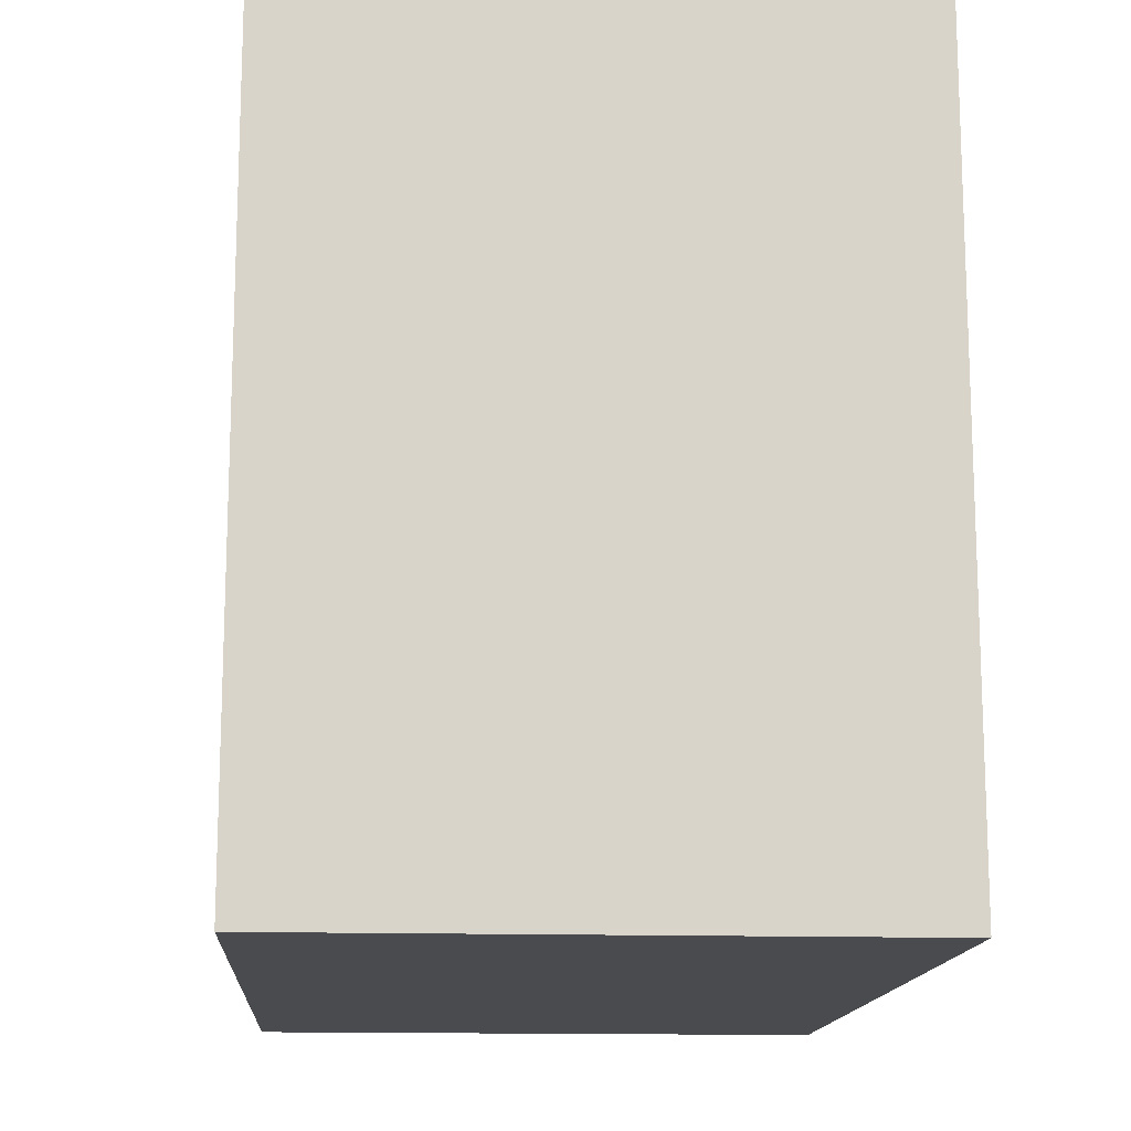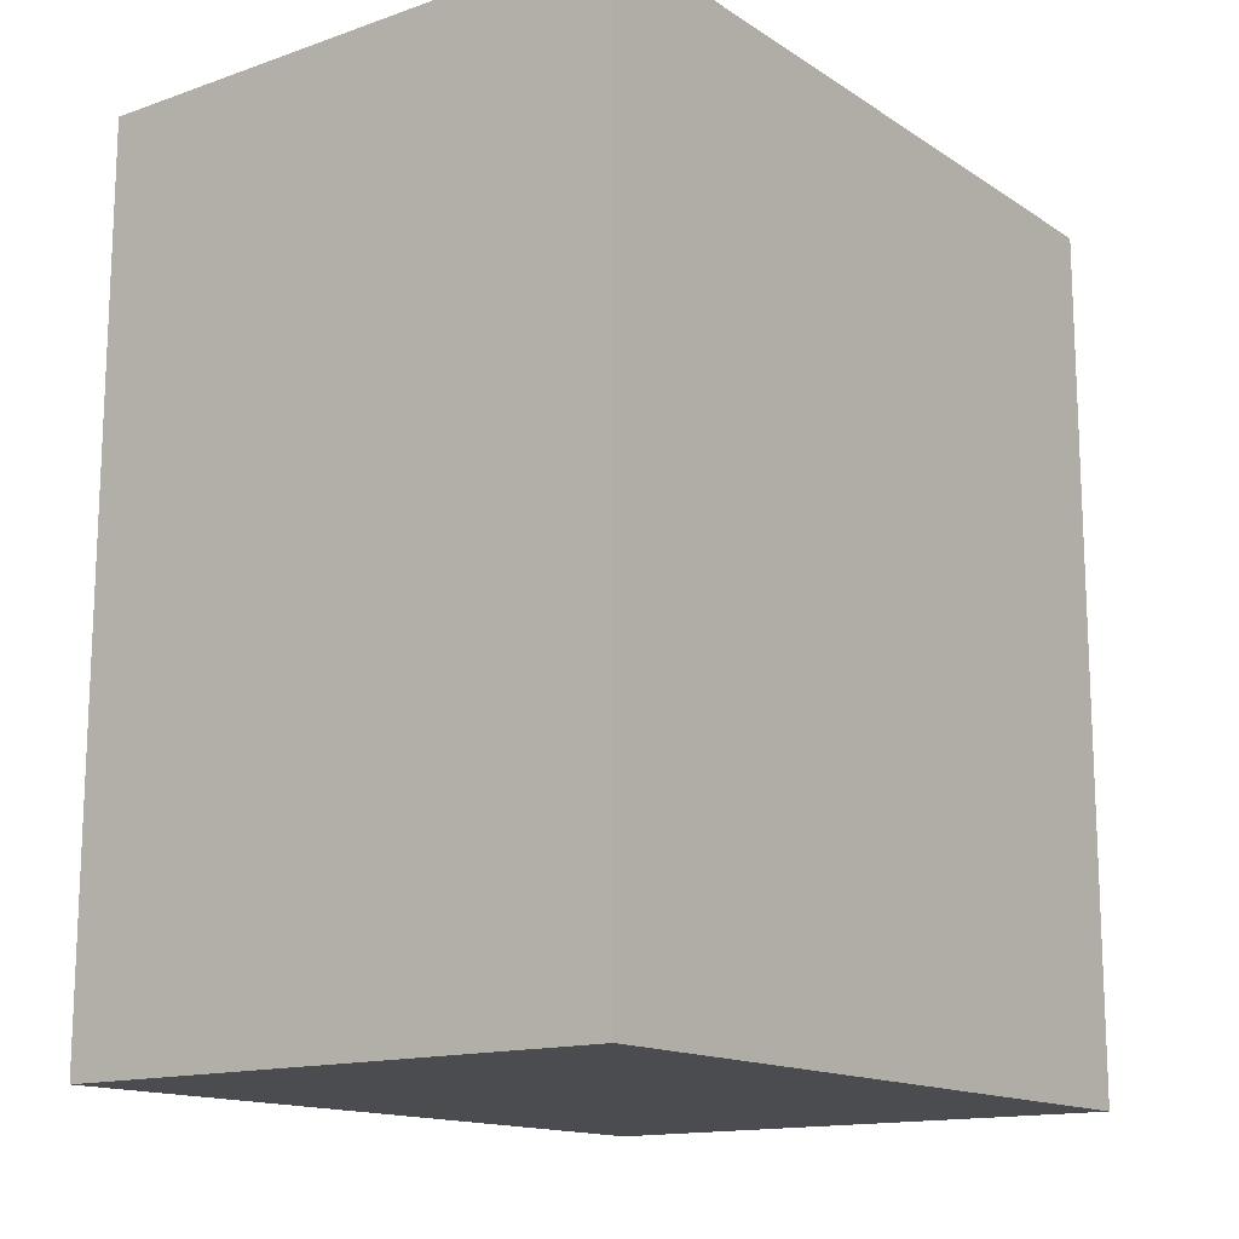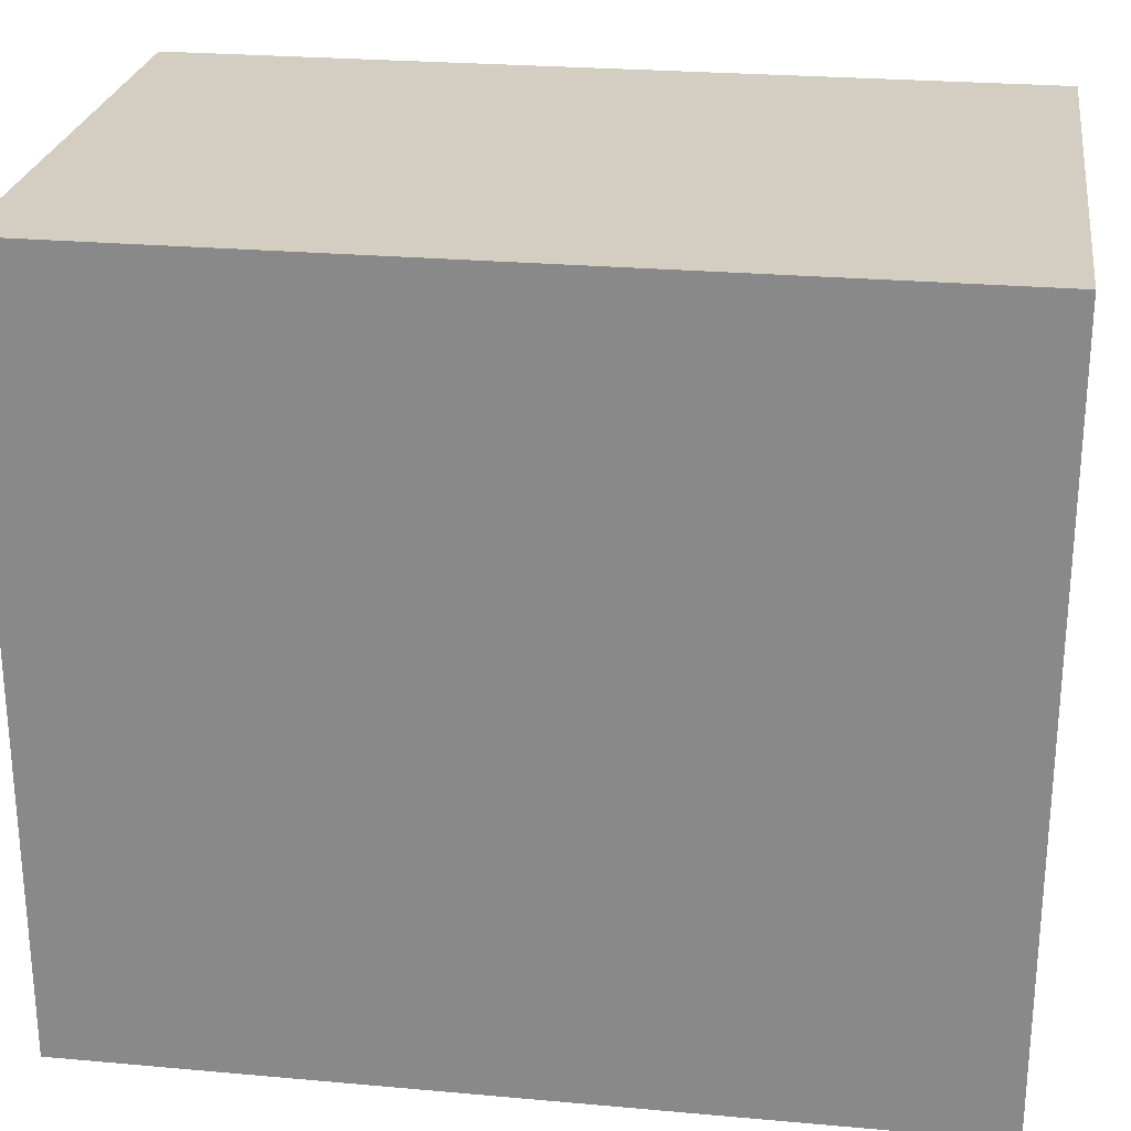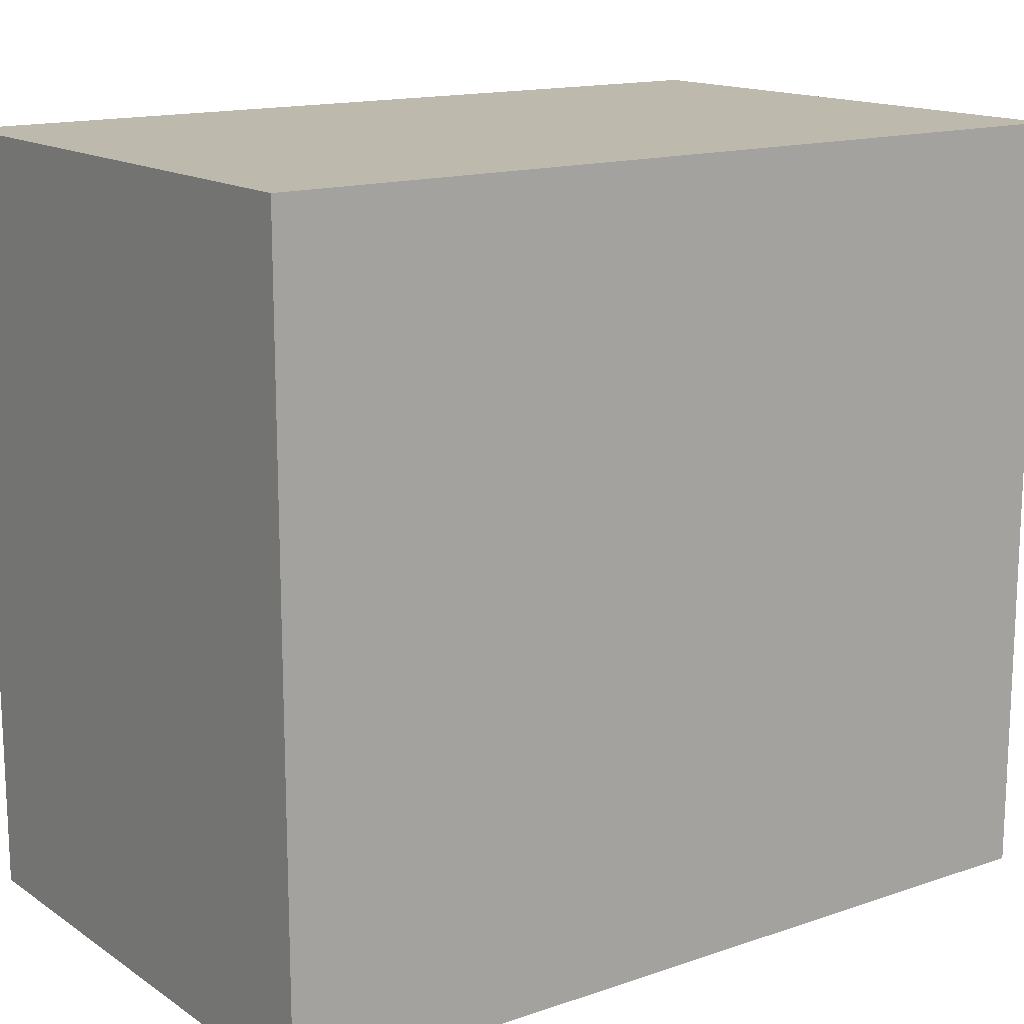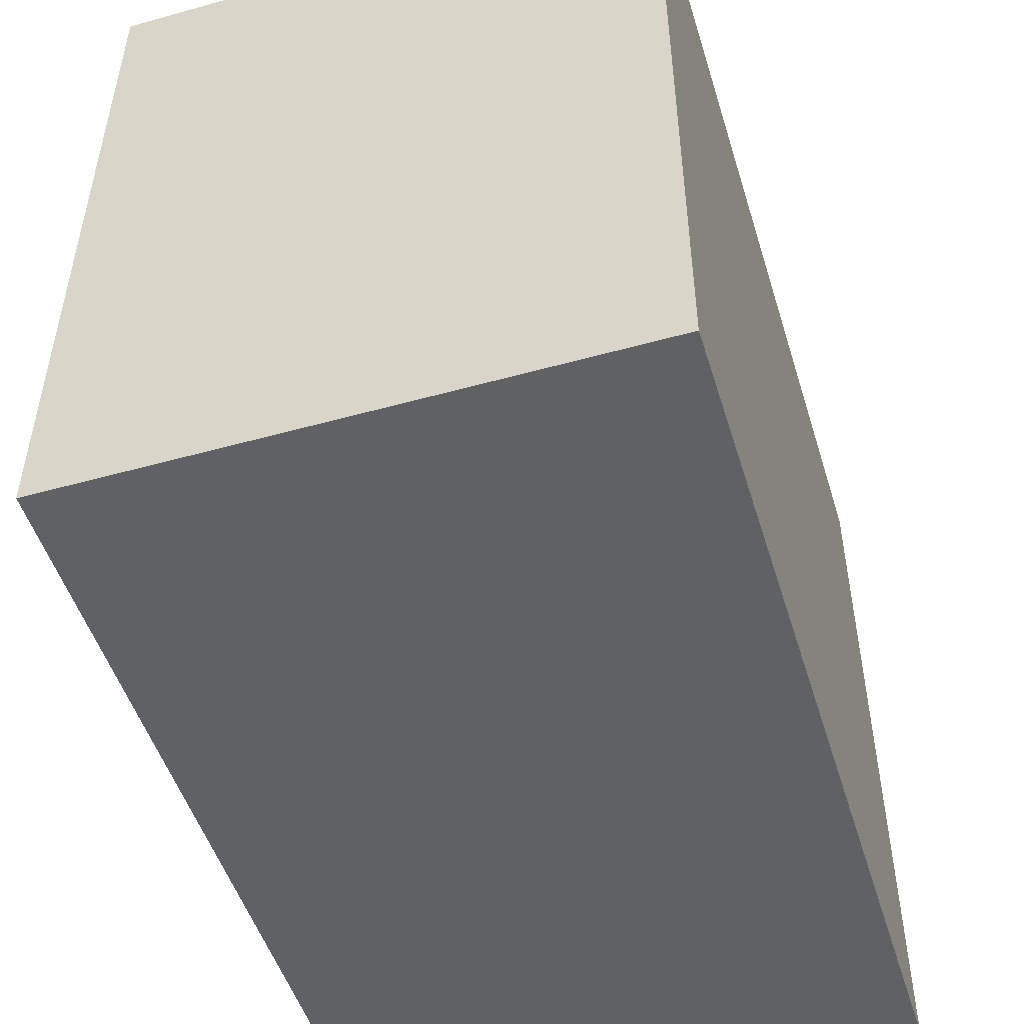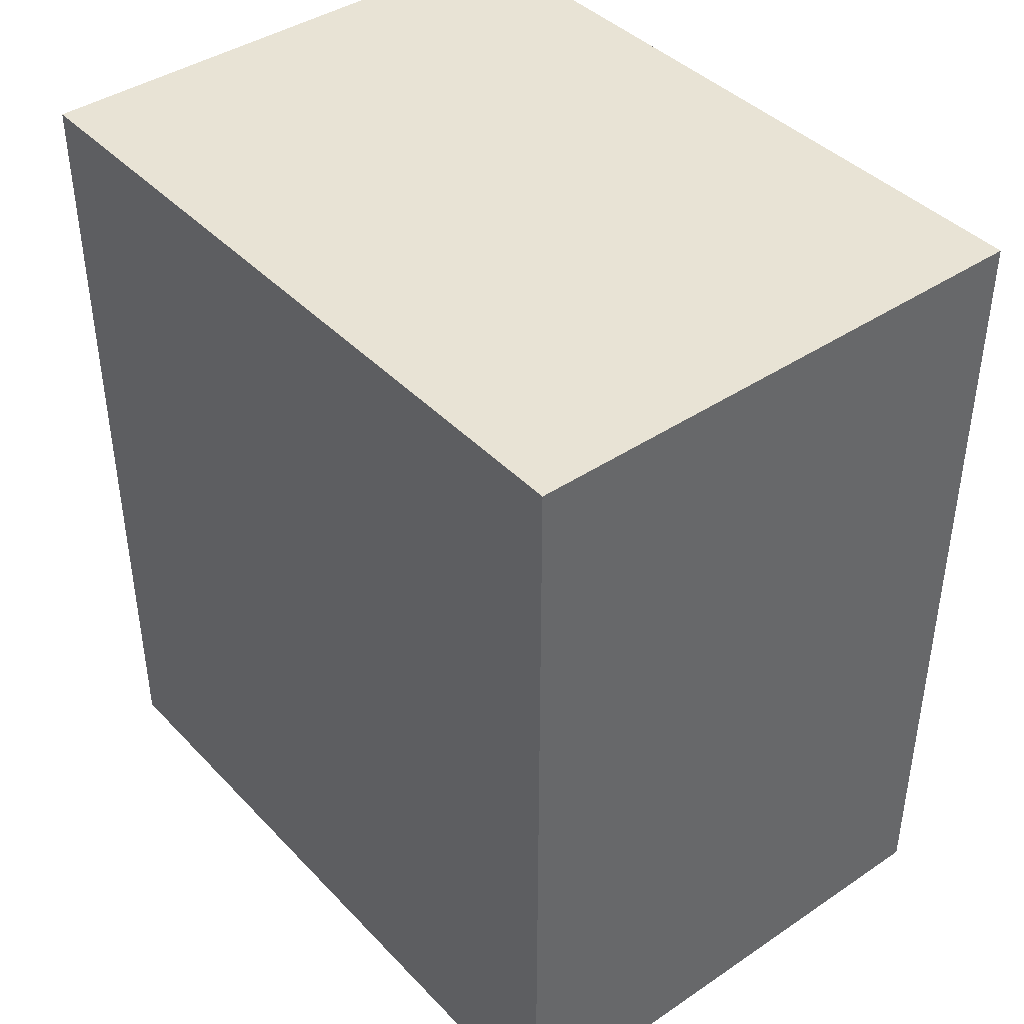
<metadata>
{"format":"obj","ext":"obj","renderer":"f3d","projection":"perspective","resolution":1024,"background":"white","views":[{"elev":-14.3,"azim":176.1,"up":"+Z"},{"elev":-14.7,"azim":36.6,"up":"+Y"},{"elev":25.3,"azim":98.2,"up":"+Z"},{"elev":15.0,"azim":-126.0,"up":"+Z"},{"elev":-50.3,"azim":-163.0,"up":"+Z"},{"elev":41.3,"azim":140.9,"up":"+Y"}]}
</metadata>
<code>
v 0.5136 0.5359 -1.321
v 0.4351 0.5359 -1.428
v 0.4351 0.5359 -1.321
v 0.5136 0.5359 -1.428
v 0.4351 0.4143 -1.428
v 0.5136 0.4143 -1.428
v 0.4351 0.4143 -1.321
v 0.5136 0.4143 -1.321
f 1 2 3
f 4 5 2
f 6 7 5
f 8 3 7
f 5 3 2
f 4 8 6
f 1 4 2
f 4 6 5
f 6 8 7
f 8 1 3
f 5 7 3
f 4 1 8

</code>
